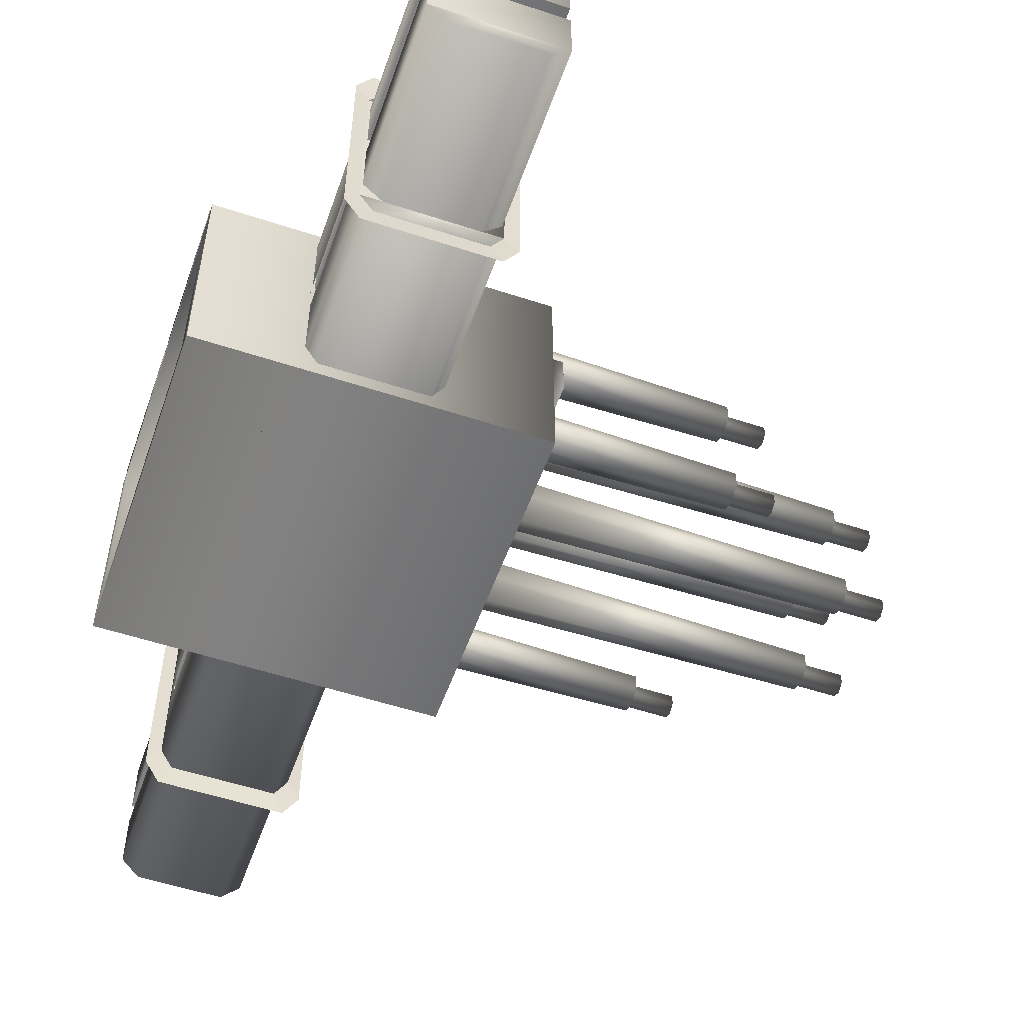
<metadata>
{"format":"obj","ext":"obj","renderer":"f3d","projection":"perspective","resolution":1024,"background":"white","views":[{"elev":-54.1,"azim":-19.3,"up":"+Z"}]}
</metadata>
<code>
o object_1
v 2.451 3.696 1.541
v 2.451 3.696 3.326
v 2.451 3.789 3.326
v 2.451 3.789 3.404
v 2.451 3.848 1.645
v 2.451 3.848 3.222
v 2.451 4.948 3.326
v 2.451 4.948 3.404
v 2.451 5.053 3.326
v 2.451 5.053 3.404
v 2.451 6.154 1.645
v 2.451 6.154 3.222
v 2.451 6.213 3.326
v 2.451 6.213 3.404
v 2.451 6.306 1.541
v 2.451 6.306 3.326
v 2.882 3.848 1.645
v 2.882 3.848 3.222
v 2.882 6.154 1.645
v 2.882 6.154 3.222
v 3.15 2.439 1.683
v 3.15 2.439 3.308
v 3.15 7.563 1.683
v 3.15 7.563 3.308
v 3.253 2.455 1.823
v 3.253 2.455 3.169
v 3.253 2.503 2.333
v 3.253 2.503 2.658
v 3.253 2.59 2.371
v 3.253 2.59 2.62
v 3.253 4.191 2.371
v 3.253 4.191 2.62
v 3.253 5.811 2.371
v 3.253 5.811 2.62
v 3.253 7.412 2.371
v 3.253 7.412 2.62
v 3.253 7.499 2.333
v 3.253 7.499 2.658
v 3.253 7.547 1.823
v 3.253 7.547 3.169
v 3.267 2.439 1.49
v 3.267 2.439 3.502
v 3.267 7.563 1.49
v 3.267 7.563 3.502
v 3.27 1.101 1.971
v 3.27 1.101 2.42
v 3.27 1.101 2.6
v 3.27 1.101 3.049
v 3.27 8.901 1.971
v 3.27 8.901 2.42
v 3.27 8.901 2.6
v 3.27 8.901 3.049
v 3.29 4.304 3.347
v 3.29 4.304 3.488
v 3.29 4.623 3.347
v 3.29 4.623 3.488
v 3.29 5.379 3.347
v 3.29 5.379 3.488
v 3.29 5.698 3.347
v 3.29 5.698 3.488
v 3.351 2.455 1.662
v 3.351 2.455 3.329
v 3.351 7.547 1.662
v 3.351 7.547 3.329
v 3.414 1.101 1.821
v 3.414 1.101 3.199
v 3.414 8.901 1.821
v 3.414 8.901 3.199
v 3.722 4.304 3.347
v 3.722 4.304 3.488
v 3.722 4.623 3.347
v 3.722 4.623 3.488
v 3.722 5.379 3.347
v 3.722 5.379 3.488
v 3.722 5.698 3.347
v 3.722 5.698 3.488
v 3.913 3.842 1.947
v 3.913 3.842 2.13
v 3.913 4.001 1.855
v 3.913 4.001 2.221
v 3.913 4.159 1.947
v 3.913 4.159 2.13
v 3.913 5.842 1.947
v 3.913 5.842 2.13
v 3.913 5.842 2.811
v 3.913 5.842 2.994
v 3.913 6.001 1.855
v 3.913 6.001 2.221
v 3.913 6.001 2.719
v 3.913 6.001 3.085
v 3.913 6.159 1.947
v 3.913 6.159 2.13
v 3.913 6.159 2.811
v 3.913 6.159 2.994
v 3.913 3.842 2.811
v 3.913 3.842 2.994
v 3.913 4.001 2.719
v 3.913 4.001 3.085
v 3.913 4.159 2.811
v 3.913 4.159 2.994
v 3.925 3.858 1.955
v 3.925 3.858 2.121
v 3.925 4.001 1.873
v 3.925 4.001 2.203
v 3.925 4.144 1.955
v 3.925 4.144 2.121
v 3.925 5.858 1.955
v 3.925 5.858 2.121
v 3.925 5.858 2.82
v 3.925 5.858 2.985
v 3.925 6.001 1.873
v 3.925 6.001 2.203
v 3.925 6.001 2.737
v 3.925 6.001 3.067
v 3.925 6.144 1.955
v 3.925 6.144 2.121
v 3.925 6.144 2.82
v 3.925 6.144 2.985
v 3.925 3.858 2.82
v 3.925 3.858 2.985
v 3.925 4.001 2.737
v 3.925 4.001 3.067
v 3.925 4.144 2.82
v 3.925 4.144 2.985
v 4.094 1.101 1.821
v 4.094 1.101 3.199
v 4.094 8.901 1.821
v 4.094 8.901 3.199
v 4.111 4.469 3.347
v 4.111 4.469 3.488
v 4.111 5.532 3.347
v 4.111 5.532 3.488
v 4.158 2.455 1.662
v 4.158 2.455 3.329
v 4.158 7.547 1.662
v 4.158 7.547 3.329
v 4.238 1.101 1.971
v 4.238 1.101 2.42
v 4.238 1.101 2.6
v 4.238 1.101 3.049
v 4.238 8.901 1.971
v 4.238 8.901 2.42
v 4.238 8.901 2.6
v 4.238 8.901 3.049
v 4.241 2.439 1.49
v 4.241 2.439 3.502
v 4.241 7.563 1.49
v 4.241 7.563 3.502
v 4.255 2.455 1.823
v 4.255 2.455 3.169
v 4.255 2.503 2.333
v 4.255 2.503 2.658
v 4.255 2.59 2.371
v 4.255 2.59 2.62
v 4.255 4.191 2.371
v 4.255 4.191 2.62
v 4.255 5.811 2.371
v 4.255 5.811 2.62
v 4.255 7.412 2.371
v 4.255 7.412 2.62
v 4.255 7.499 2.333
v 4.255 7.499 2.658
v 4.255 7.547 1.823
v 4.255 7.547 3.169
v 4.359 2.439 1.683
v 4.359 2.439 3.308
v 4.359 7.563 1.683
v 4.359 7.563 3.308
v 4.543 4.469 3.347
v 4.543 4.469 3.488
v 4.543 5.532 3.347
v 4.543 5.532 3.488
v 4.965 3.826 1.577
v 4.965 3.826 2.23
v 4.965 6.175 1.577
v 4.965 6.175 2.23
v 4.965 3.826 2.636
v 4.965 3.826 3.289
v 4.965 6.175 2.636
v 4.965 6.175 3.289
v 5.042 4.461 1.947
v 5.042 4.461 2.13
v 5.042 4.461 2.811
v 5.042 4.461 2.994
v 5.042 4.62 1.855
v 5.042 4.62 2.221
v 5.042 4.62 2.719
v 5.042 4.62 3.085
v 5.042 4.778 1.947
v 5.042 4.778 2.13
v 5.042 4.778 2.811
v 5.042 4.778 2.994
v 5.042 5.224 1.947
v 5.042 5.224 2.13
v 5.042 5.224 2.811
v 5.042 5.224 2.994
v 5.042 5.382 1.855
v 5.042 5.382 2.221
v 5.042 5.382 2.719
v 5.042 5.382 3.085
v 5.042 5.541 1.947
v 5.042 5.541 2.13
v 5.042 5.541 2.811
v 5.042 5.541 2.994
v 5.054 4.476 1.955
v 5.054 4.476 2.121
v 5.054 4.476 2.82
v 5.054 4.476 2.985
v 5.054 4.62 1.873
v 5.054 4.62 2.203
v 5.054 4.62 2.737
v 5.054 4.62 3.067
v 5.054 4.763 1.955
v 5.054 4.763 2.121
v 5.054 4.763 2.82
v 5.054 4.763 2.985
v 5.054 5.239 1.955
v 5.054 5.239 2.121
v 5.054 5.239 2.82
v 5.054 5.239 2.985
v 5.054 5.382 1.873
v 5.054 5.382 2.203
v 5.054 5.382 2.737
v 5.054 5.382 3.067
v 5.054 5.525 1.955
v 5.054 5.525 2.121
v 5.054 5.525 2.82
v 5.054 5.525 2.985
v 5.057 3.696 1.541
v 5.057 3.696 2.266
v 5.057 3.696 2.6
v 5.057 3.696 3.326
v 5.057 3.789 3.326
v 5.057 3.789 3.404
v 5.057 3.826 1.577
v 5.057 3.826 2.23
v 5.057 3.826 2.636
v 5.057 3.826 3.289
v 5.057 4.948 3.326
v 5.057 4.948 3.404
v 5.057 5.053 3.326
v 5.057 5.053 3.404
v 5.057 6.175 1.577
v 5.057 6.175 2.23
v 5.057 6.175 2.636
v 5.057 6.175 3.289
v 5.057 6.213 3.326
v 5.057 6.213 3.404
v 5.057 6.306 1.541
v 5.057 6.306 2.266
v 5.057 6.306 2.6
v 5.057 6.306 3.326
v 5.132 3.696 2.266
v 5.132 3.696 2.6
v 5.132 6.306 2.266
v 5.132 6.306 2.6
v 6.499 3.894 1.977
v 6.499 3.894 2.099
v 6.499 4.001 1.915
v 6.499 4.001 2.161
v 6.499 4.107 1.977
v 6.499 4.107 2.099
v 6.499 5.894 1.977
v 6.499 5.894 2.099
v 6.499 5.894 2.841
v 6.499 5.894 2.964
v 6.499 6.001 1.915
v 6.499 6.001 2.161
v 6.499 6.001 2.779
v 6.499 6.001 3.025
v 6.499 6.107 1.977
v 6.499 6.107 2.099
v 6.499 6.107 2.841
v 6.499 6.107 2.964
v 6.499 3.894 2.841
v 6.499 3.894 2.964
v 6.499 4.001 2.779
v 6.499 4.001 3.025
v 6.499 4.107 2.841
v 6.499 4.107 2.964
v 6.501 3.935 1.965
v 6.501 3.935 2.041
v 6.501 4.001 1.928
v 6.501 4.001 2.079
v 6.501 4.066 1.965
v 6.501 4.066 2.041
v 6.501 5.935 1.965
v 6.501 5.935 2.041
v 6.501 5.935 2.829
v 6.501 5.935 2.905
v 6.501 6.001 1.928
v 6.501 6.001 2.079
v 6.501 6.001 2.792
v 6.501 6.001 2.943
v 6.501 6.066 1.965
v 6.501 6.066 2.041
v 6.501 6.066 2.829
v 6.501 6.066 2.905
v 6.501 3.935 2.829
v 6.501 3.935 2.905
v 6.501 4.001 2.792
v 6.501 4.001 2.943
v 6.501 4.066 2.829
v 6.501 4.066 2.905
v 6.506 3.928 1.961
v 6.506 3.928 2.045
v 6.506 4.001 1.919
v 6.506 4.001 2.087
v 6.506 4.073 1.961
v 6.506 4.073 2.045
v 6.506 5.928 1.961
v 6.506 5.928 2.045
v 6.506 5.928 2.825
v 6.506 5.928 2.909
v 6.506 6.001 1.919
v 6.506 6.001 2.087
v 6.506 6.001 2.783
v 6.506 6.001 2.951
v 6.506 6.073 1.961
v 6.506 6.073 2.045
v 6.506 6.073 2.825
v 6.506 6.073 2.909
v 6.506 3.928 2.825
v 6.506 3.928 2.909
v 6.506 4.001 2.783
v 6.506 4.001 2.951
v 6.506 4.073 2.825
v 6.506 4.073 2.909
v 6.508 3.883 1.97
v 6.508 3.883 2.106
v 6.508 4.001 1.902
v 6.508 4.001 2.174
v 6.508 4.118 1.97
v 6.508 4.118 2.106
v 6.508 5.883 1.97
v 6.508 5.883 2.106
v 6.508 5.883 2.834
v 6.508 5.883 2.97
v 6.508 6.001 1.902
v 6.508 6.001 2.174
v 6.508 6.001 2.766
v 6.508 6.001 3.038
v 6.508 6.118 1.97
v 6.508 6.118 2.106
v 6.508 6.118 2.834
v 6.508 6.118 2.97
v 6.508 3.883 2.834
v 6.508 3.883 2.97
v 6.508 4.001 2.766
v 6.508 4.001 3.038
v 6.508 4.118 2.834
v 6.508 4.118 2.97
v 6.814 3.935 1.965
v 6.814 3.935 2.041
v 6.814 4.001 1.928
v 6.814 4.001 2.079
v 6.814 4.066 1.965
v 6.814 4.066 2.041
v 6.814 5.935 1.965
v 6.814 5.935 2.041
v 6.814 5.935 2.829
v 6.814 5.935 2.905
v 6.814 6.001 1.928
v 6.814 6.001 2.079
v 6.814 6.001 2.792
v 6.814 6.001 2.943
v 6.814 6.066 1.965
v 6.814 6.066 2.041
v 6.814 6.066 2.829
v 6.814 6.066 2.905
v 6.814 3.935 2.829
v 6.814 3.935 2.905
v 6.814 4.001 2.792
v 6.814 4.001 2.943
v 6.814 4.066 2.829
v 6.814 4.066 2.905
v 6.819 3.928 1.961
v 6.819 3.928 2.045
v 6.819 4.001 1.919
v 6.819 4.001 2.087
v 6.819 4.073 1.961
v 6.819 4.073 2.045
v 6.819 5.928 1.961
v 6.819 5.928 2.045
v 6.819 5.928 2.825
v 6.819 5.928 2.909
v 6.819 6.001 1.919
v 6.819 6.001 2.087
v 6.819 6.001 2.783
v 6.819 6.001 2.951
v 6.819 6.073 1.961
v 6.819 6.073 2.045
v 6.819 6.073 2.825
v 6.819 6.073 2.909
v 6.82 3.928 2.825
v 6.82 3.928 2.909
v 6.82 4.001 2.783
v 6.82 4.001 2.951
v 6.82 4.073 2.825
v 6.82 4.073 2.909
v 7.628 4.513 1.977
v 7.628 4.513 2.099
v 7.628 4.513 2.841
v 7.628 4.513 2.964
v 7.628 4.62 1.915
v 7.628 4.62 2.161
v 7.628 4.62 2.779
v 7.628 4.62 3.025
v 7.628 4.726 1.977
v 7.628 4.726 2.099
v 7.628 4.726 2.841
v 7.628 4.726 2.964
v 7.628 5.276 1.977
v 7.628 5.276 2.099
v 7.628 5.276 2.841
v 7.628 5.276 2.964
v 7.628 5.382 1.915
v 7.628 5.382 2.161
v 7.628 5.382 2.779
v 7.628 5.382 3.025
v 7.628 5.488 1.977
v 7.628 5.488 2.099
v 7.628 5.488 2.841
v 7.628 5.488 2.964
v 7.63 4.554 1.965
v 7.63 4.554 2.041
v 7.63 4.554 2.829
v 7.63 4.554 2.905
v 7.63 4.62 1.928
v 7.63 4.62 2.079
v 7.63 4.62 2.792
v 7.63 4.62 2.943
v 7.63 4.685 1.965
v 7.63 4.685 2.041
v 7.63 4.685 2.829
v 7.63 4.685 2.905
v 7.63 5.317 1.965
v 7.63 5.317 2.041
v 7.63 5.317 2.829
v 7.63 5.317 2.905
v 7.63 5.382 1.928
v 7.63 5.382 2.079
v 7.63 5.382 2.792
v 7.63 5.382 2.943
v 7.63 5.448 1.965
v 7.63 5.448 2.041
v 7.63 5.448 2.829
v 7.63 5.448 2.905
v 7.635 4.547 1.961
v 7.635 4.547 2.045
v 7.635 4.547 2.825
v 7.635 4.547 2.909
v 7.635 4.62 1.919
v 7.635 4.62 2.087
v 7.635 4.62 2.783
v 7.635 4.62 2.951
v 7.635 4.692 1.961
v 7.635 4.692 2.045
v 7.635 4.692 2.825
v 7.635 4.692 2.909
v 7.635 5.309 1.961
v 7.635 5.309 2.045
v 7.635 5.309 2.825
v 7.635 5.309 2.909
v 7.635 5.382 1.919
v 7.635 5.382 2.087
v 7.635 5.382 2.783
v 7.635 5.382 2.951
v 7.635 5.455 1.961
v 7.635 5.455 2.045
v 7.635 5.455 2.825
v 7.635 5.455 2.909
v 7.637 4.502 1.97
v 7.637 4.502 2.106
v 7.637 4.502 2.834
v 7.637 4.502 2.97
v 7.637 4.62 1.902
v 7.637 4.62 2.174
v 7.637 4.62 2.766
v 7.637 4.62 3.038
v 7.637 4.737 1.97
v 7.637 4.737 2.106
v 7.637 4.737 2.834
v 7.637 4.737 2.97
v 7.637 5.264 1.97
v 7.637 5.264 2.106
v 7.637 5.264 2.834
v 7.637 5.264 2.97
v 7.637 5.382 1.902
v 7.637 5.382 2.174
v 7.637 5.382 2.766
v 7.637 5.382 3.038
v 7.637 5.5 1.97
v 7.637 5.5 2.106
v 7.637 5.5 2.834
v 7.637 5.5 2.97
v 7.943 4.554 1.965
v 7.943 4.554 2.041
v 7.943 4.554 2.829
v 7.943 4.554 2.905
v 7.943 4.62 1.928
v 7.943 4.62 2.079
v 7.943 4.62 2.792
v 7.943 4.62 2.943
v 7.943 4.685 1.965
v 7.943 4.685 2.041
v 7.943 4.685 2.829
v 7.943 4.685 2.905
v 7.943 5.317 1.965
v 7.943 5.317 2.041
v 7.943 5.317 2.829
v 7.943 5.317 2.905
v 7.943 5.382 1.928
v 7.943 5.382 2.079
v 7.943 5.382 2.792
v 7.943 5.382 2.943
v 7.943 5.448 1.965
v 7.943 5.448 2.041
v 7.943 5.448 2.829
v 7.943 5.448 2.905
v 7.948 4.547 1.961
v 7.948 4.547 2.045
v 7.948 4.547 2.825
v 7.948 4.547 2.909
v 7.948 4.62 1.919
v 7.948 4.62 2.087
v 7.948 4.62 2.783
v 7.948 4.62 2.951
v 7.948 4.692 1.961
v 7.948 4.692 2.045
v 7.948 4.692 2.825
v 7.948 4.692 2.909
v 7.948 5.309 1.961
v 7.948 5.309 2.045
v 7.948 5.309 2.825
v 7.948 5.309 2.909
v 7.948 5.382 1.919
v 7.948 5.382 2.087
v 7.948 5.382 2.783
v 7.948 5.382 2.951
v 7.948 5.455 1.961
v 7.948 5.455 2.045
v 7.948 5.455 2.825
v 7.948 5.455 2.909
f 253 255 256 254
f 18 20 19 17
f 1 15 249 229
f 249 15 16 252
f 1 229 232 2
f 2 232 233 3
f 252 16 13 247
f 4 234 240 8
f 248 14 10 242
f 241 9 7 239
f 3 233 234 4
f 233 239 240 234
f 239 7 8 240
f 7 3 4 8
f 247 13 14 248
f 13 9 10 14
f 9 241 242 10
f 241 247 248 242
f 173 175 176 174
f 249 252 251 250
f 180 178 177 179
f 232 229 230 231
f 230 250 255 253
f 250 251 256 255
f 251 231 254 256
f 231 230 253 254
f 2 16 12 6
f 16 15 11 12
f 15 1 5 11
f 1 2 6 5
f 6 12 20 18
f 12 11 19 20
f 11 5 17 19
f 5 6 18 17
f 252 232 238 246
f 232 231 237 238
f 231 251 245 237
f 251 252 246 245
f 246 238 178 180
f 238 237 177 178
f 237 245 179 177
f 245 246 180 179
f 229 249 243 235
f 249 250 244 243
f 250 230 236 244
f 230 229 235 236
f 235 243 175 173
f 243 244 176 175
f 244 236 174 176
f 236 235 173 174
f 170 130 129 169
f 142 138 137 141
f 127 125 65 67
f 49 45 46 50
f 50 46 138 142
f 138 46 45 137
f 50 142 141 49
f 141 137 125 127
f 137 45 65 125
f 45 49 67 65
f 49 141 127 67
f 155 157 158 156
f 134 136 64 62
f 32 34 33 31
f 61 63 135 133
f 163 39 40 164
f 25 149 150 26
f 150 164 136 134
f 164 40 64 136
f 40 26 62 64
f 26 150 134 62
f 25 39 63 61
f 39 163 135 63
f 163 149 133 135
f 149 25 61 133
f 149 163 161 151
f 163 164 162 161
f 164 150 152 162
f 150 149 151 152
f 26 40 38 28
f 40 39 37 38
f 39 25 27 37
f 25 26 28 27
f 151 161 159 153
f 161 162 160 159
f 162 152 154 160
f 152 151 153 154
f 28 38 36 30
f 38 37 35 36
f 37 27 29 35
f 27 28 30 29
f 153 159 157 155
f 160 154 156 158
f 30 36 34 32
f 35 29 31 33
f 149 150 166 165
f 163 164 168 167
f 26 25 21 22
f 40 39 23 24
f 150 134 146 166
f 164 136 148 168
f 40 64 44 24
f 136 64 44 148
f 26 62 42 22
f 134 62 42 146
f 25 61 41 21
f 39 63 43 23
f 163 135 147 167
f 63 135 147 43
f 149 133 145 165
f 61 133 145 41
f 70 54 53 69
f 139 143 144 140
f 126 128 68 66
f 48 52 51 47
f 47 51 143 139
f 143 51 52 144
f 47 139 140 48
f 140 144 128 126
f 144 52 68 128
f 52 48 66 68
f 48 140 126 66
f 172 132 131 171
f 72 56 55 71
f 76 60 59 75
f 112 116 272 268
f 108 112 268 264
f 107 108 264 263
f 111 107 263 267
f 115 111 267 271
f 116 115 271 272
f 364 368 392 388
f 360 364 388 384
f 359 360 384 383
f 363 359 383 387
f 367 363 387 391
f 368 367 391 392
f 340 344 92 88
f 336 340 88 84
f 335 336 84 83
f 339 335 83 87
f 343 339 87 91
f 344 343 91 92
f 88 92 116 112
f 84 88 112 108
f 83 84 108 107
f 87 83 107 111
f 91 87 111 115
f 92 91 115 116
f 268 272 296 292
f 344 340 316 320
f 264 268 292 288
f 340 336 312 316
f 263 264 288 287
f 336 335 311 312
f 267 263 287 291
f 335 339 315 311
f 271 267 291 295
f 339 343 319 315
f 272 271 295 296
f 343 344 320 319
f 292 296 368 364
f 320 316 388 392
f 288 292 364 360
f 316 312 384 388
f 287 288 360 359
f 312 311 383 384
f 291 287 359 363
f 311 315 387 383
f 295 291 363 367
f 315 319 391 387
f 296 295 367 368
f 319 320 392 391
f 74 58 57 73
f 222 226 422 418
f 218 222 418 414
f 217 218 414 413
f 221 217 413 417
f 225 221 417 421
f 226 225 421 422
f 514 518 542 538
f 510 514 538 534
f 509 510 534 533
f 513 509 533 537
f 517 513 537 541
f 518 517 541 542
f 490 494 202 198
f 486 490 198 194
f 485 486 194 193
f 489 485 193 197
f 493 489 197 201
f 494 493 201 202
f 198 202 226 222
f 194 198 222 218
f 193 194 218 217
f 197 193 217 221
f 201 197 221 225
f 202 201 225 226
f 418 422 446 442
f 494 490 466 470
f 414 418 442 438
f 490 486 462 466
f 413 414 438 437
f 486 485 461 462
f 417 413 437 441
f 485 489 465 461
f 421 417 441 445
f 489 493 469 465
f 422 421 445 446
f 493 494 470 469
f 442 446 518 514
f 470 466 538 542
f 438 442 514 510
f 466 462 534 538
f 437 438 510 509
f 462 461 533 534
f 441 437 509 513
f 461 465 537 533
f 445 441 513 517
f 465 469 541 537
f 446 445 517 518
f 469 470 542 541
f 210 214 410 406
f 206 210 406 402
f 205 206 402 401
f 209 205 401 405
f 213 209 405 409
f 214 213 409 410
f 502 506 530 526
f 498 502 526 522
f 497 498 522 521
f 501 497 521 525
f 505 501 525 529
f 506 505 529 530
f 478 482 190 186
f 474 478 186 182
f 473 474 182 181
f 477 473 181 185
f 481 477 185 189
f 482 481 189 190
f 186 190 214 210
f 182 186 210 206
f 181 182 206 205
f 185 181 205 209
f 189 185 209 213
f 190 189 213 214
f 406 410 434 430
f 482 478 454 458
f 402 406 430 426
f 478 474 450 454
f 401 402 426 425
f 474 473 449 450
f 405 401 425 429
f 473 477 453 449
f 409 405 429 433
f 477 481 457 453
f 410 409 433 434
f 481 482 458 457
f 430 434 506 502
f 458 454 526 530
f 426 430 502 498
f 454 450 522 526
f 425 426 498 497
f 450 449 521 522
f 429 425 497 501
f 449 453 525 521
f 433 429 501 505
f 453 457 529 525
f 434 433 505 506
f 457 458 530 529
f 104 106 262 260
f 102 104 260 258
f 101 102 258 257
f 103 101 257 259
f 105 103 259 261
f 106 105 261 262
f 356 358 382 380
f 354 356 380 378
f 353 354 378 377
f 355 353 377 379
f 357 355 379 381
f 358 357 381 382
f 332 334 82 80
f 330 332 80 78
f 329 330 78 77
f 331 329 77 79
f 333 331 79 81
f 334 333 81 82
f 80 82 106 104
f 78 80 104 102
f 77 78 102 101
f 79 77 101 103
f 81 79 103 105
f 82 81 105 106
f 260 262 286 284
f 334 332 308 310
f 258 260 284 282
f 332 330 306 308
f 257 258 282 281
f 330 329 305 306
f 259 257 281 283
f 329 331 307 305
f 261 259 283 285
f 331 333 309 307
f 262 261 285 286
f 333 334 310 309
f 284 286 358 356
f 310 308 380 382
f 282 284 356 354
f 308 306 378 380
f 281 282 354 353
f 306 305 377 378
f 283 281 353 355
f 305 307 379 377
f 285 283 355 357
f 307 309 381 379
f 286 285 357 358
f 309 310 382 381
f 114 118 274 270
f 110 114 270 266
f 109 110 266 265
f 113 109 265 269
f 117 113 269 273
f 118 117 273 274
f 366 370 394 390
f 362 366 390 386
f 361 362 386 385
f 365 361 385 389
f 369 365 389 393
f 370 369 393 394
f 342 346 94 90
f 338 342 90 86
f 337 338 86 85
f 341 337 85 89
f 345 341 89 93
f 346 345 93 94
f 90 94 118 114
f 86 90 114 110
f 85 86 110 109
f 89 85 109 113
f 93 89 113 117
f 94 93 117 118
f 270 274 298 294
f 346 342 318 322
f 266 270 294 290
f 342 338 314 318
f 265 266 290 289
f 338 337 313 314
f 269 265 289 293
f 337 341 317 313
f 273 269 293 297
f 341 345 321 317
f 274 273 297 298
f 345 346 322 321
f 294 298 370 366
f 322 318 390 394
f 290 294 366 362
f 318 314 386 390
f 289 290 362 361
f 314 313 385 386
f 293 289 361 365
f 313 317 389 385
f 297 293 365 369
f 317 321 393 389
f 298 297 369 370
f 321 322 394 393
f 224 228 424 420
f 220 224 420 416
f 219 220 416 415
f 223 219 415 419
f 227 223 419 423
f 228 227 423 424
f 516 520 544 540
f 512 516 540 536
f 511 512 536 535
f 515 511 535 539
f 519 515 539 543
f 520 519 543 544
f 492 496 204 200
f 488 492 200 196
f 487 488 196 195
f 491 487 195 199
f 495 491 199 203
f 496 495 203 204
f 200 204 228 224
f 196 200 224 220
f 195 196 220 219
f 199 195 219 223
f 203 199 223 227
f 204 203 227 228
f 420 424 448 444
f 496 492 468 472
f 416 420 444 440
f 492 488 464 468
f 415 416 440 439
f 488 487 463 464
f 419 415 439 443
f 487 491 467 463
f 423 419 443 447
f 491 495 471 467
f 424 423 447 448
f 495 496 472 471
f 444 448 520 516
f 472 468 540 544
f 440 444 516 512
f 468 464 536 540
f 439 440 512 511
f 464 463 535 536
f 443 439 511 515
f 463 467 539 535
f 447 443 515 519
f 467 471 543 539
f 448 447 519 520
f 471 472 544 543
f 212 216 412 408
f 208 212 408 404
f 207 208 404 403
f 211 207 403 407
f 215 211 407 411
f 216 215 411 412
f 504 508 532 528
f 500 504 528 524
f 499 500 524 523
f 503 499 523 527
f 507 503 527 531
f 508 507 531 532
f 480 484 192 188
f 476 480 188 184
f 475 476 184 183
f 479 475 183 187
f 483 479 187 191
f 484 483 191 192
f 188 192 216 212
f 184 188 212 208
f 183 184 208 207
f 187 183 207 211
f 191 187 211 215
f 192 191 215 216
f 408 412 436 432
f 484 480 456 460
f 404 408 432 428
f 480 476 452 456
f 403 404 428 427
f 476 475 451 452
f 407 403 427 431
f 475 479 455 451
f 411 407 431 435
f 479 483 459 455
f 412 411 435 436
f 483 484 460 459
f 432 436 508 504
f 460 456 528 532
f 428 432 504 500
f 456 452 524 528
f 427 428 500 499
f 452 451 523 524
f 431 427 499 503
f 451 455 527 523
f 435 431 503 507
f 455 459 531 527
f 436 435 507 508
f 459 460 532 531
f 122 124 280 278
f 120 122 278 276
f 119 120 276 275
f 121 119 275 277
f 123 121 277 279
f 124 123 279 280
f 374 376 400 398
f 372 374 398 396
f 371 372 396 395
f 373 371 395 397
f 375 373 397 399
f 376 375 399 400
f 350 352 100 98
f 348 350 98 96
f 347 348 96 95
f 349 347 95 97
f 351 349 97 99
f 352 351 99 100
f 98 100 124 122
f 96 98 122 120
f 95 96 120 119
f 97 95 119 121
f 99 97 121 123
f 100 99 123 124
f 278 280 304 302
f 352 350 326 328
f 276 278 302 300
f 350 348 324 326
f 275 276 300 299
f 348 347 323 324
f 277 275 299 301
f 347 349 325 323
f 279 277 301 303
f 349 351 327 325
f 280 279 303 304
f 351 352 328 327
f 302 304 376 374
f 328 326 398 400
f 300 302 374 372
f 326 324 396 398
f 299 300 372 371
f 324 323 395 396
f 301 299 371 373
f 323 325 397 395
f 303 301 373 375
f 325 327 399 397
f 304 303 375 376
f 327 328 400 399

</code>
